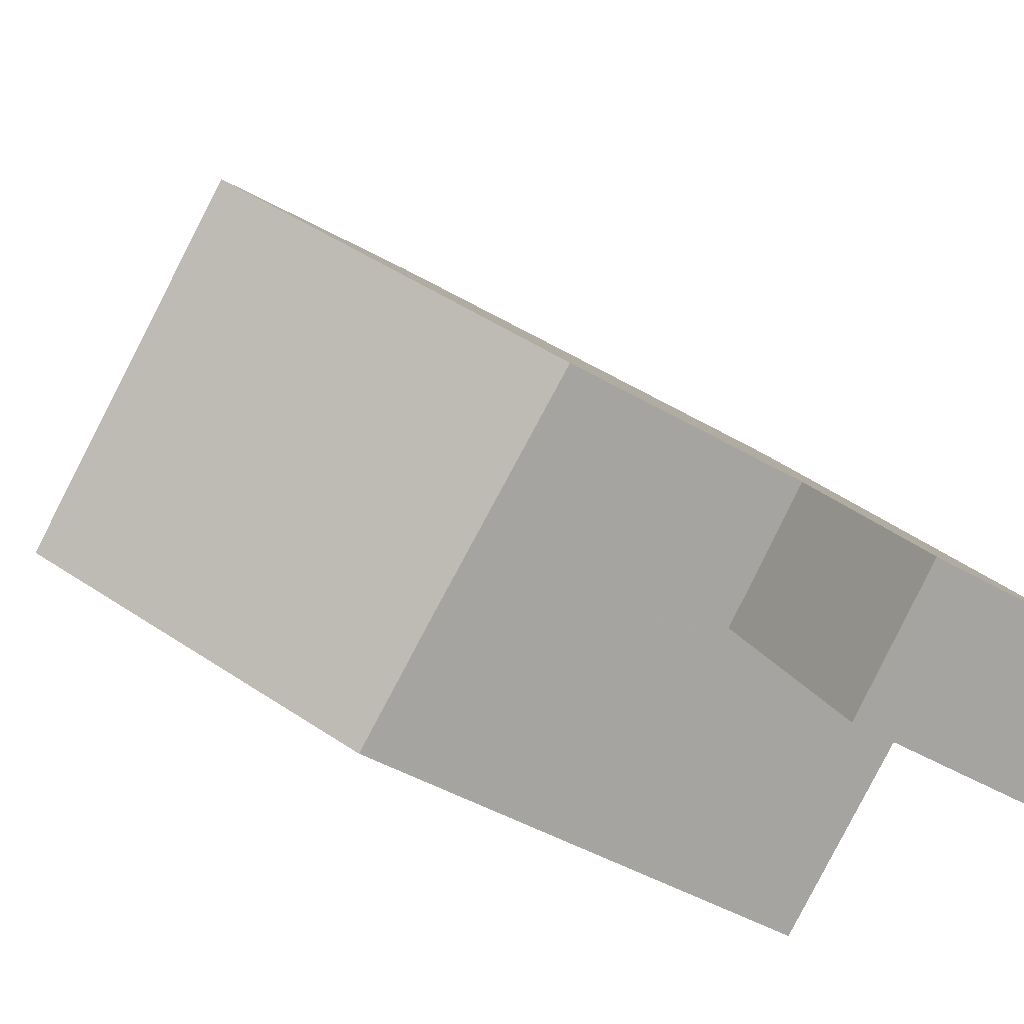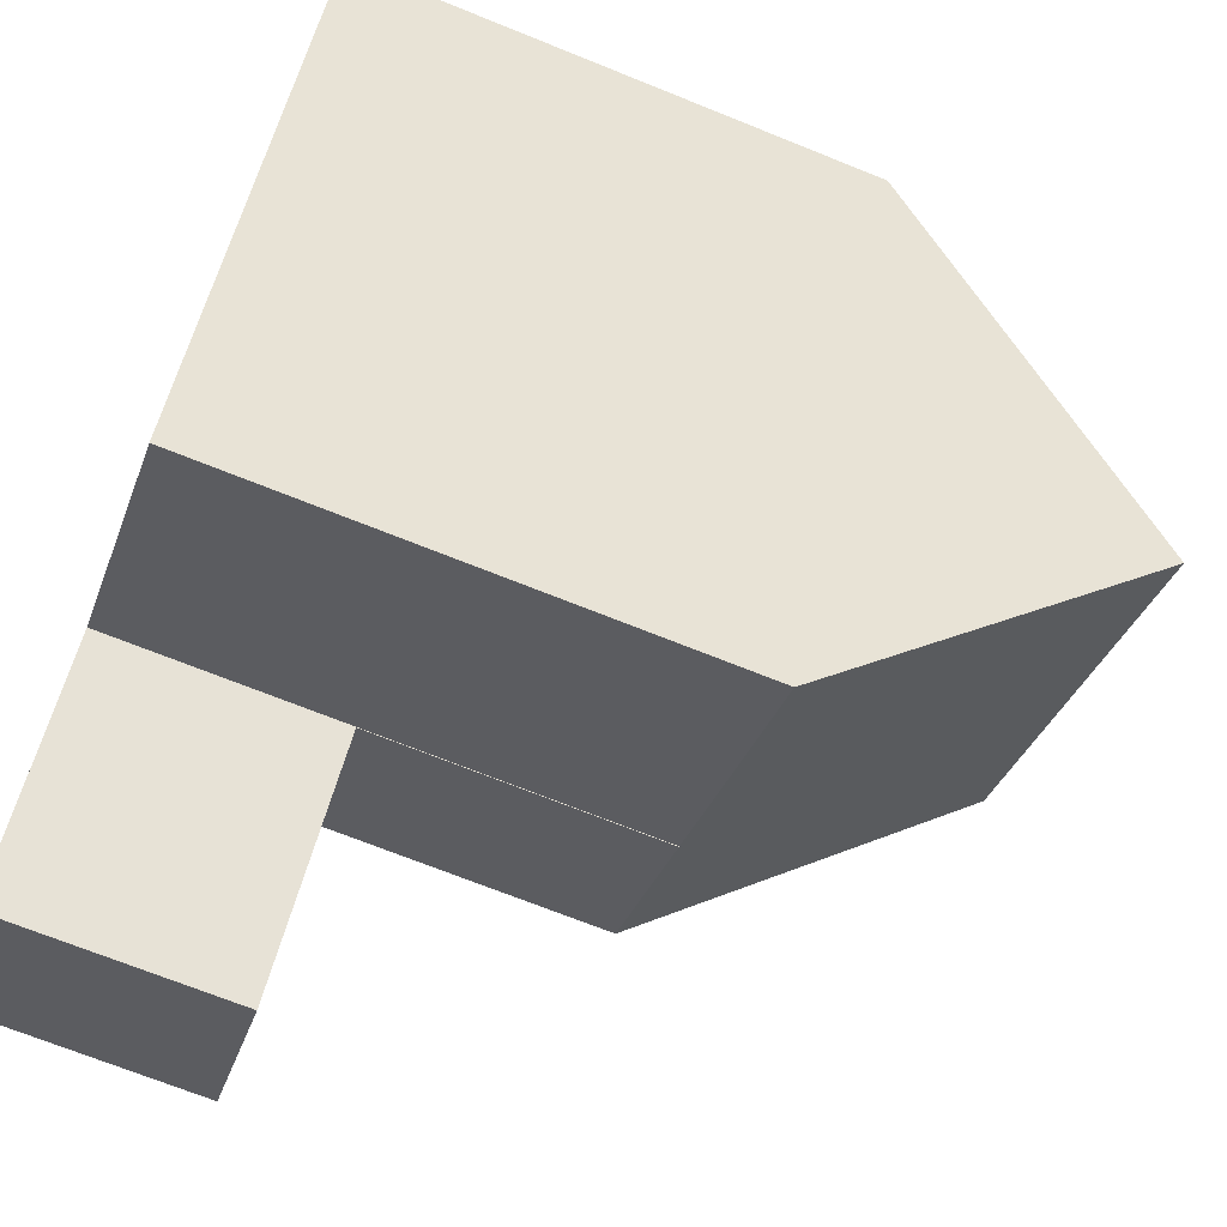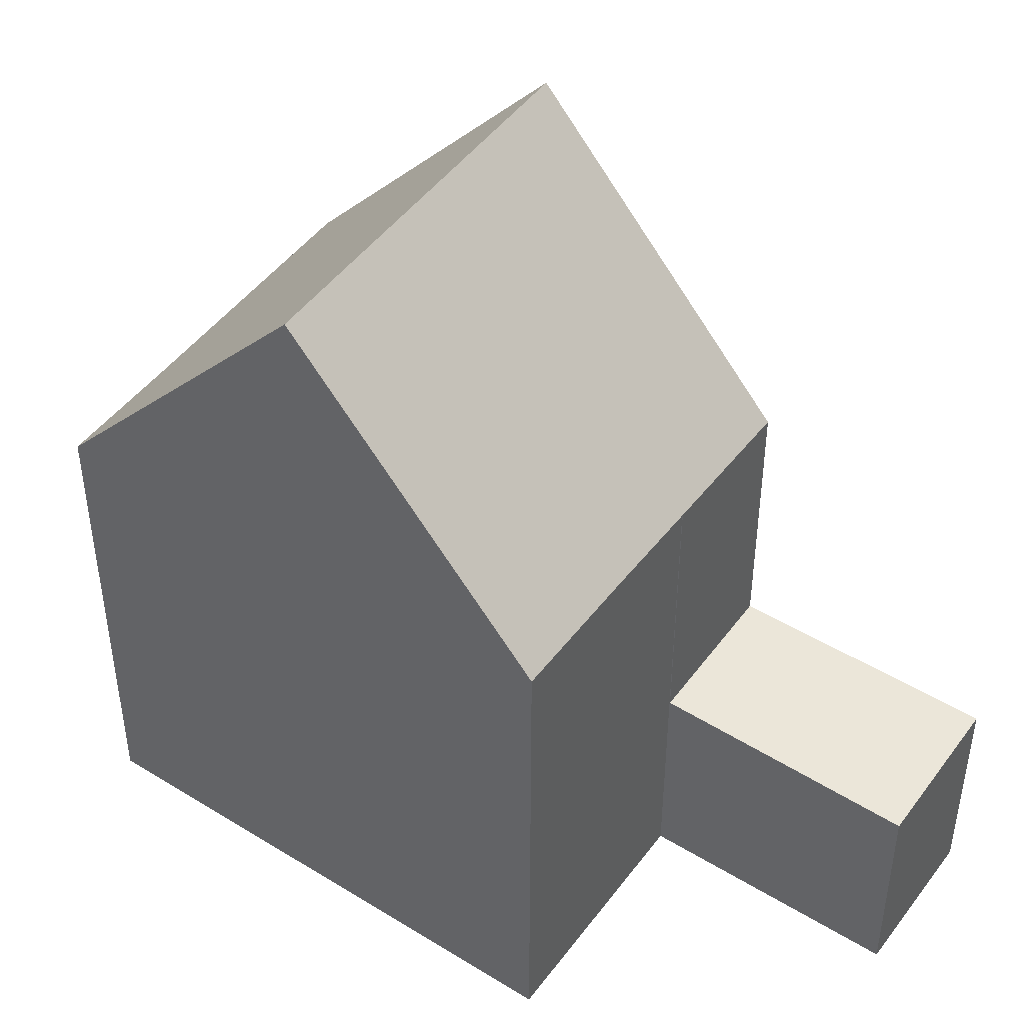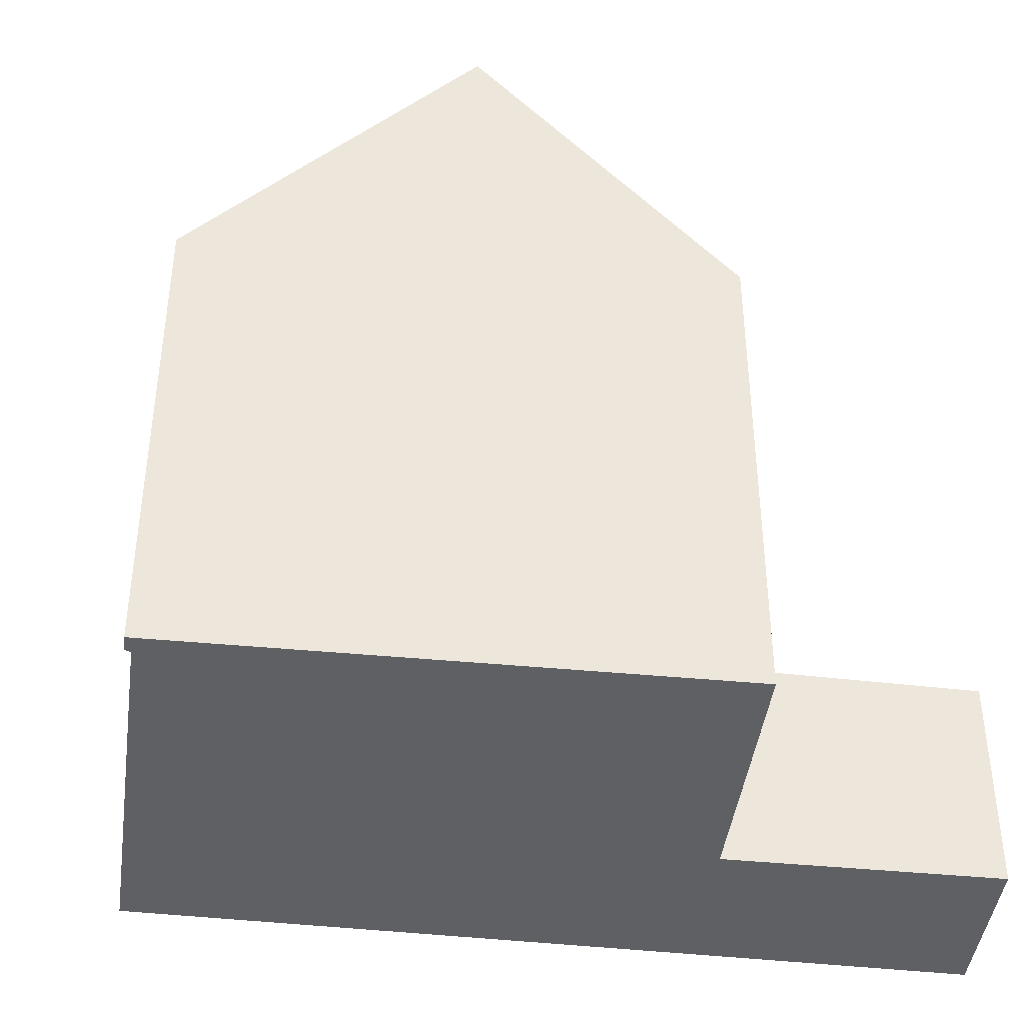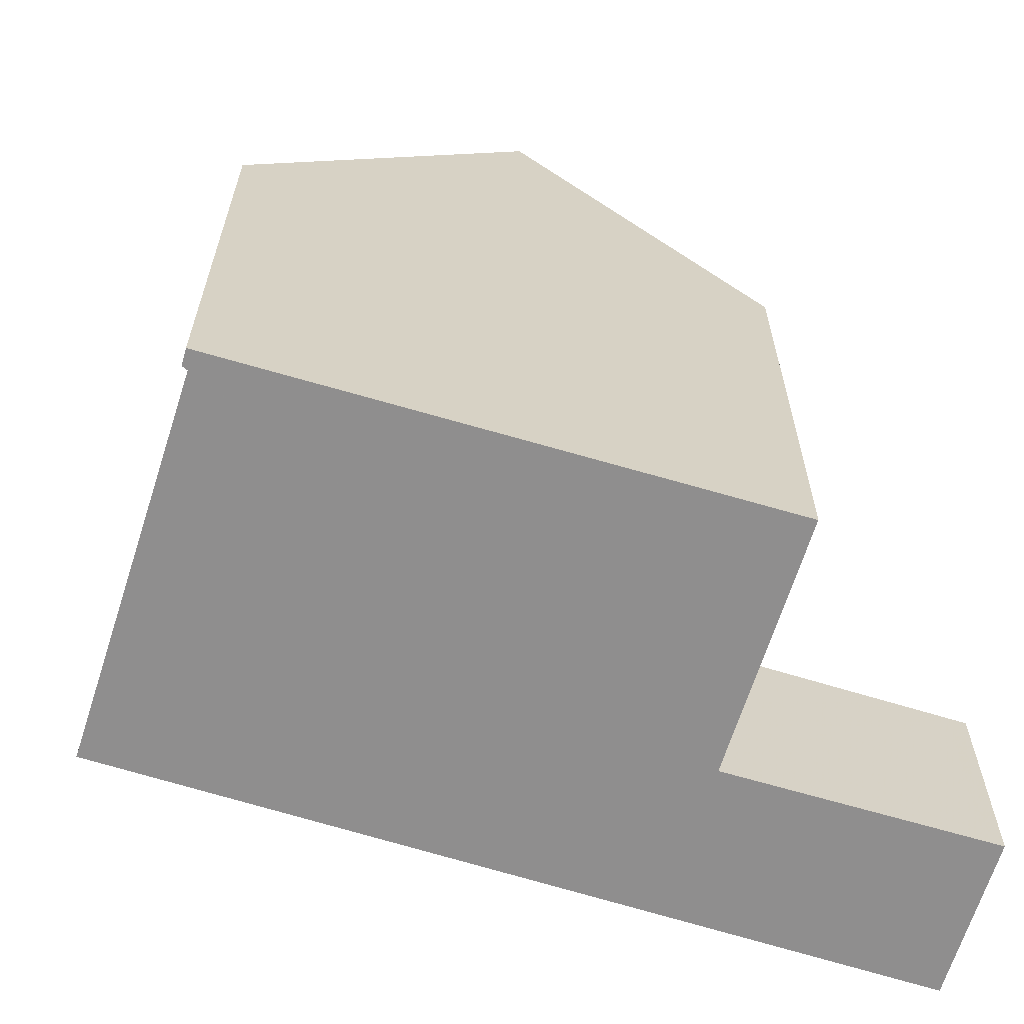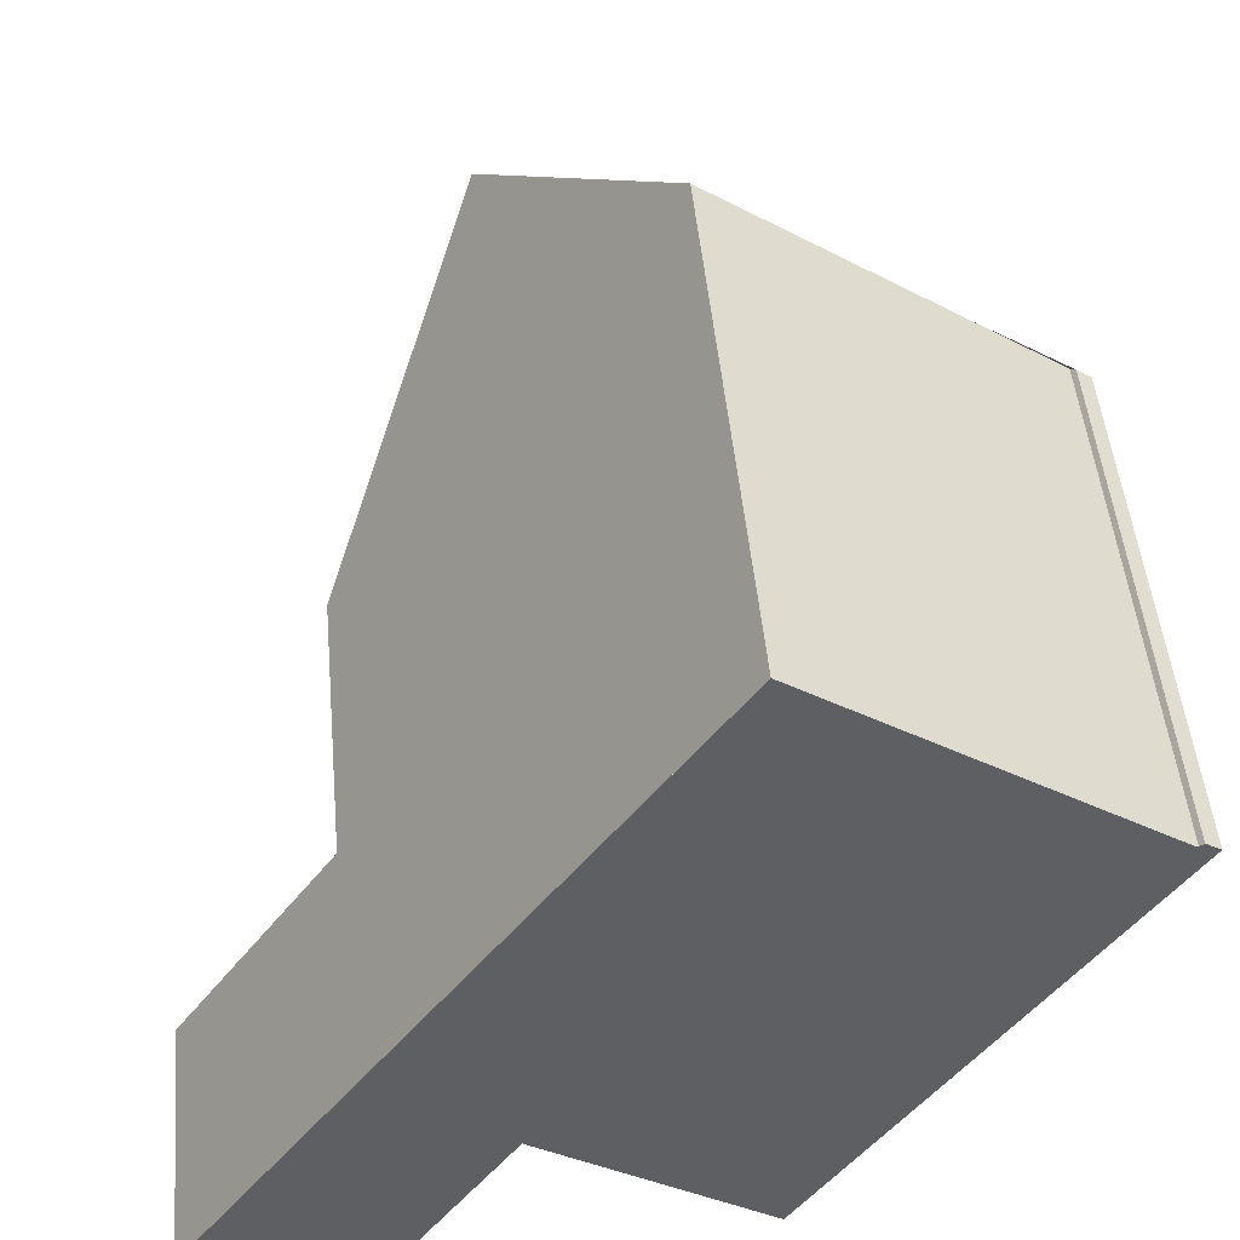
<metadata>
{"format":"obj","ext":"obj","renderer":"f3d","projection":"perspective","resolution":1024,"background":"white","views":[{"elev":-45.4,"azim":56.0,"up":"+Y"},{"elev":-69.8,"azim":-112.0,"up":"+Y"},{"elev":46.0,"azim":-21.4,"up":"+Z"},{"elev":-42.7,"azim":-63.2,"up":"+Z"},{"elev":-65.0,"azim":-73.2,"up":"+Z"},{"elev":47.9,"azim":174.8,"up":"+Y"}]}
</metadata>
<code>
v -600.9 -1274 7.181
v -603.9 -1276 7.211
v -608.1 -1270 6.999
v -608 -1270 7.009
v -607.9 -1270 7.099
v -603.4 -1267 7.152
v -598.8 -1278 3.144
v -596.9 -1276 3.214
v -601.2 -1270 11.42
v -605.9 -1273 11.39
v -601.3 -1270 11.42
v -599.2 -1273 7.142
v -599 -1273 7.139
v -603.9 -1276 7.223
v -602.2 -1275 7.194
v -600.9 -1274 7.171
v -605.9 -1273 11.39
v -601.2 -1270 11.42
v -597.1 -1276 3.221
v -598.9 -1277 3.149
v -599 -1273 7.139
v -600.9 -1274 7.171
v -597.3 -1276 3.212
v -600.9 -1274 3.216
v -599 -1273 3.285
v -601.3 -1270 11.42
v -603.4 -1267 7.151
v -597.1 -1276 3.205
v -599.2 -1273 3.278
v -599.2 -1273 7.142
v -599 -1273 3.285
v -599.2 -1273 3.278
v -600.9 -1274 3.216
v -608.1 -1270 7.152
v -603.4 -1267 7.288
v -603.3 -1267 7.289
v -605.9 -1273 11.39
v -603.9 -1276 7.222
v -603.9 -1276 7.21
v -607.9 -1270 7.473
v -605.9 -1273 11.39
v -600.5 -1271 9.853
v -600.4 -1271 9.851
v -605.2 -1274 9.934
v -605.2 -1274 9.934
v -600.9 -1274 3.217
v -602.2 -1272 9.883
v -603 -1271 11.4
v -603 -1271 11.4
v -600.9 -1274 7.171
v -600.9 -1274 3.217
v -600.9 -1274 7.171
v -598.9 -1277 3.151
v -598.7 -1277 3.146
v -605.2 -1268 7.235
v -605.2 -1268 7.13
v -598.8 -1277 3.147
v -597.2 -1276 3.207
v -596.9 -1276 3.216
v -598.8 -1277 3.145
v -602.2 -1275 7.194
v -600.9 -1274 7.181
v -600.9 -1274 0
v -602.2 -1275 0
v -603.9 -1276 7.223
v -603.9 -1276 7.211
v -603.9 -1276 0
v -603.9 -1276 0
v -608 -1270 7.009
v -608.1 -1270 6.999
v -608.1 -1270 0
v -608 -1270 0
v -607.9 -1270 7.099
v -608 -1270 7.009
v -608 -1270 0
v -607.9 -1270 0
v -605.2 -1268 7.13
v -607.9 -1270 7.099
v -607.9 -1270 0
v -605.2 -1268 0
v -603.3 -1267 7.289
v -603.4 -1267 7.152
v -603.4 -1267 -8.882e-16
v -603.3 -1267 -8.882e-16
v -598.8 -1277 3.145
v -598.8 -1278 3.144
v -598.8 -1278 0
v -598.8 -1277 4.441e-16
v -597.1 -1276 3.205
v -596.9 -1276 3.214
v -596.9 -1276 0
v -597.1 -1276 0
v -600.4 -1271 9.851
v -601.2 -1270 11.42
v -601.2 -1270 0
v -600.4 -1271 0
v -605.2 -1274 9.934
v -603.9 -1276 7.223
v -603.9 -1276 0
v -605.2 -1274 0
v -603.9 -1276 7.21
v -602.2 -1275 7.194
v -602.2 -1275 0
v -603.9 -1276 0
v -600.9 -1274 7.181
v -600.9 -1274 7.171
v -600.9 -1274 0
v -600.9 -1274 0
v -607.9 -1270 7.473
v -605.9 -1273 11.39
v -605.9 -1273 1.776e-15
v -607.9 -1270 0
v -596.9 -1276 3.216
v -597.1 -1276 3.221
v -597.1 -1276 0
v -596.9 -1276 0
v -600.9 -1274 3.216
v -598.9 -1277 3.149
v -598.9 -1277 -4.441e-16
v -600.9 -1274 0
v -603.4 -1267 7.152
v -603.4 -1267 7.151
v -603.4 -1267 0
v -603.4 -1267 -8.882e-16
v -598.7 -1277 3.146
v -597.1 -1276 3.205
v -597.1 -1276 0
v -598.7 -1277 -4.441e-16
v -597.1 -1276 3.221
v -599 -1273 3.285
v -599 -1273 -4.441e-16
v -597.1 -1276 0
v -608.1 -1270 6.999
v -608.1 -1270 7.152
v -608.1 -1270 0
v -608.1 -1270 0
v -601.2 -1270 11.42
v -603.3 -1267 7.289
v -603.3 -1267 -8.882e-16
v -601.2 -1270 0
v -603.9 -1276 7.211
v -603.9 -1276 7.21
v -603.9 -1276 0
v -603.9 -1276 0
v -608.1 -1270 7.152
v -607.9 -1270 7.473
v -607.9 -1270 0
v -608.1 -1270 0
v -599 -1273 7.139
v -600.4 -1271 9.851
v -600.4 -1271 0
v -599 -1273 0
v -605.9 -1273 11.39
v -605.2 -1274 9.934
v -605.2 -1274 0
v -605.9 -1273 1.776e-15
v -598.8 -1278 3.144
v -598.7 -1277 3.146
v -598.7 -1277 -4.441e-16
v -598.8 -1278 0
v -603.4 -1267 7.151
v -605.2 -1268 7.13
v -605.2 -1268 0
v -603.4 -1267 0
v -596.9 -1276 3.214
v -596.9 -1276 3.216
v -596.9 -1276 0
v -596.9 -1276 0
v -598.9 -1277 3.149
v -598.8 -1277 3.145
v -598.8 -1277 4.441e-16
v -598.9 -1277 -4.441e-16
v -598.8 -1278 0
v -600.9 -1274 0
v -603.9 -1276 0
v -608.1 -1270 0
v -608 -1270 0
v -607.9 -1270 0
v -603.4 -1267 0
v -596.9 -1276 0
f 39 2 14 38
f 43 13 12 42
f 45 38 14 44
f 41 17 40
f 59 8 28 58
f 52 30 29 51
f 36 18 26 35
f 57 54 7 60
f 30 21 25 29
f 31 19 23 32
f 53 20 33 46
f 56 27 35 55
f 35 27 6 36
f 38 15 39
f 47 42 12 50
f 55 35 26 49
f 42 11 9 43
f 44 10 37 45
f 48 11 42 47
f 47 45 37 48
f 51 24 22 52
f 58 28 54 57
f 46 32 23 53
f 55 34 3 4 5 56
f 50 16 1 15 38 45 47
f 49 41 40 34 55
f 57 53 23 58
f 58 23 19 59
f 60 20 53 57
f 62 63 64 61
f 66 67 68 65
f 70 71 72 69
f 74 75 76 73
f 78 79 80 77
f 82 83 84 81
f 86 87 88 85
f 90 91 92 89
f 94 95 96 93
f 98 99 100 97
f 102 103 104 101
f 106 107 108 105
f 110 111 112 109
f 114 115 116 113
f 118 119 120 117
f 122 123 124 121
f 126 127 128 125
f 130 131 132 129
f 134 135 136 133
f 138 139 140 137
f 142 143 144 141
f 146 147 148 145
f 150 151 152 149
f 154 155 156 153
f 158 159 160 157
f 162 163 164 161
f 166 167 168 165
f 170 171 172 169
f 174 175 176 177 178 179 180 173

</code>
